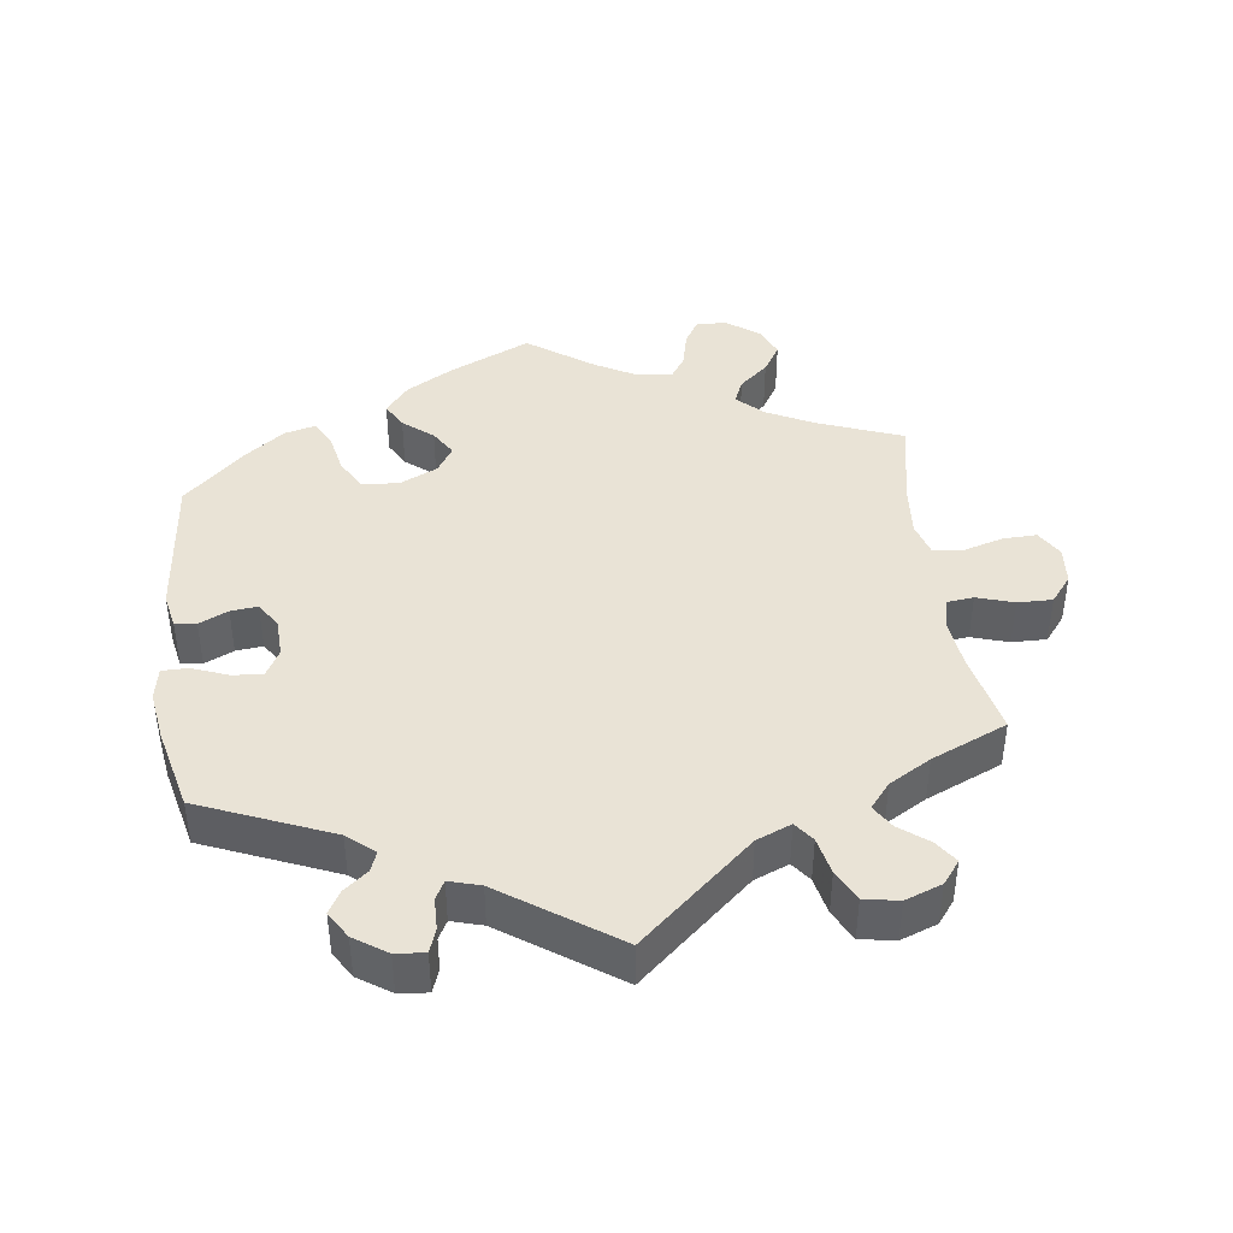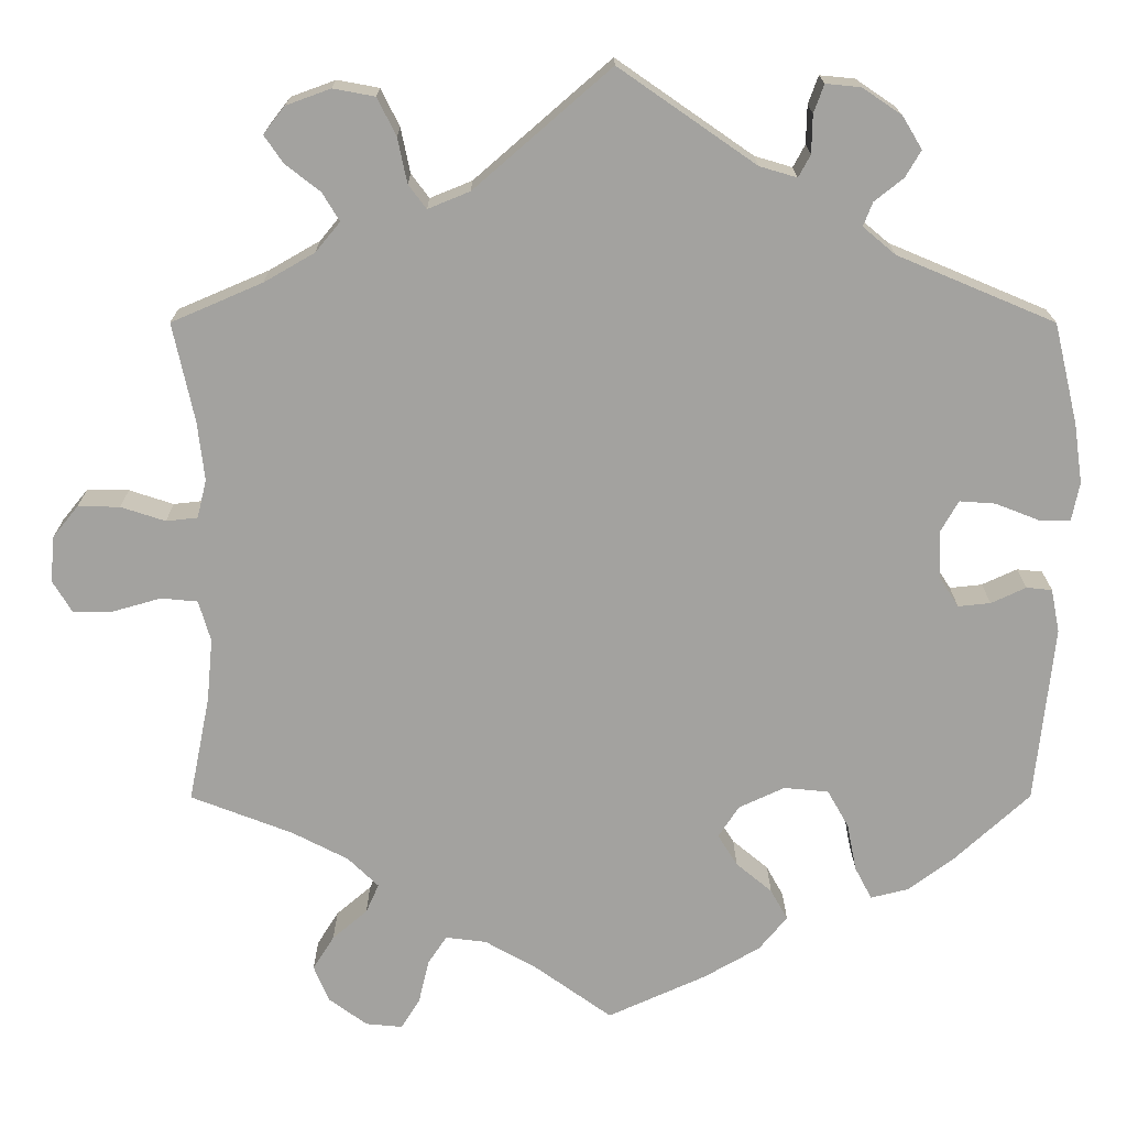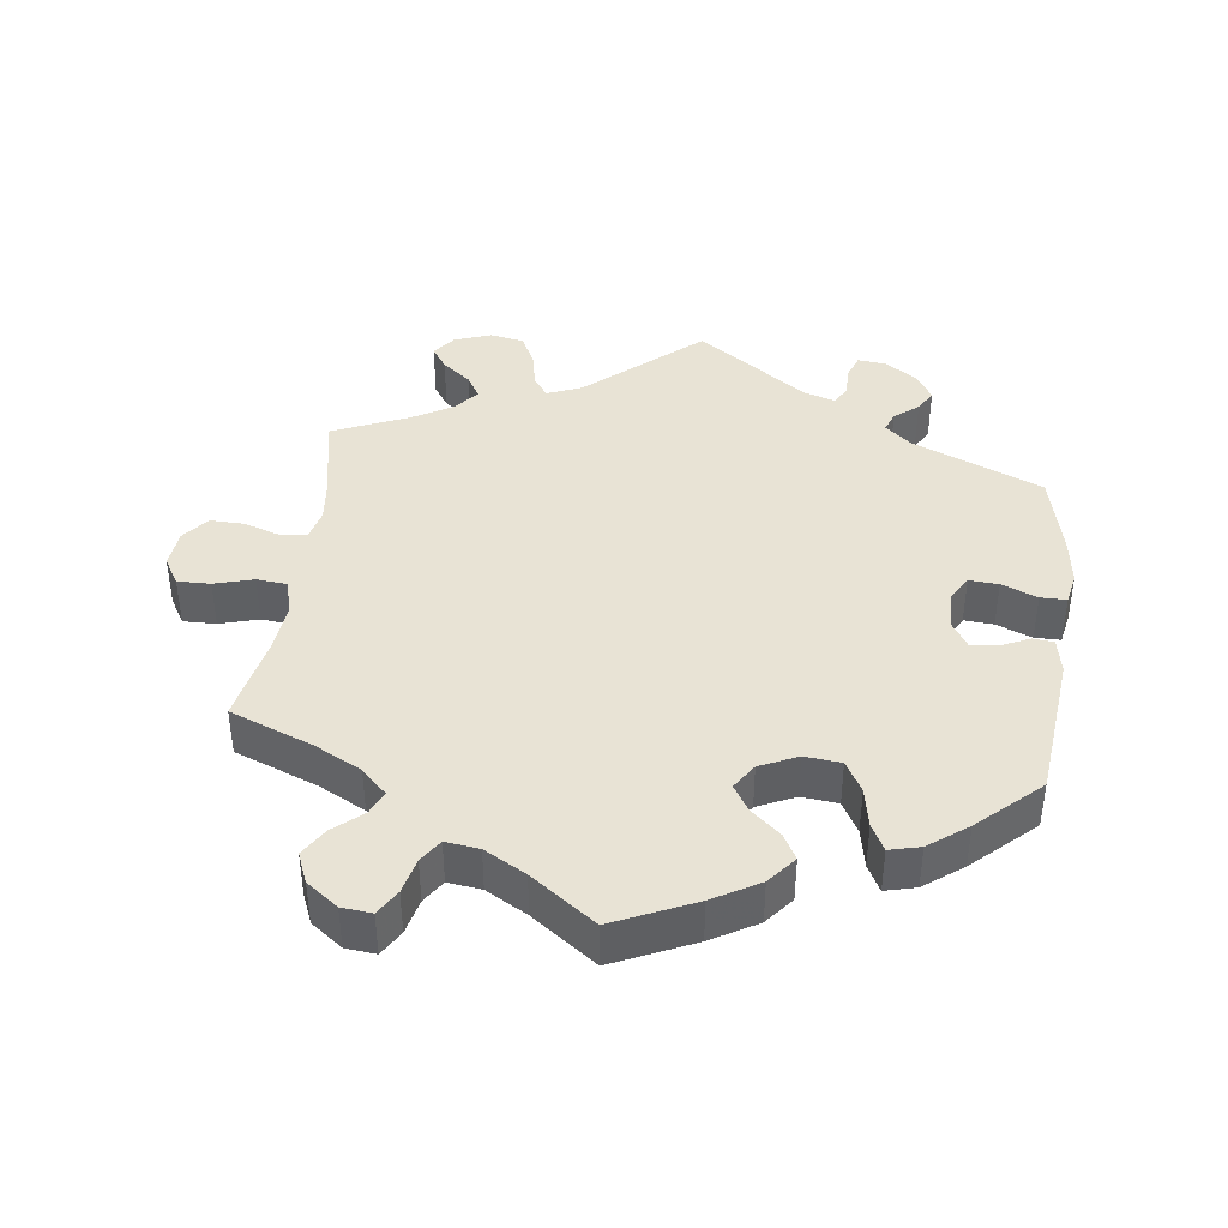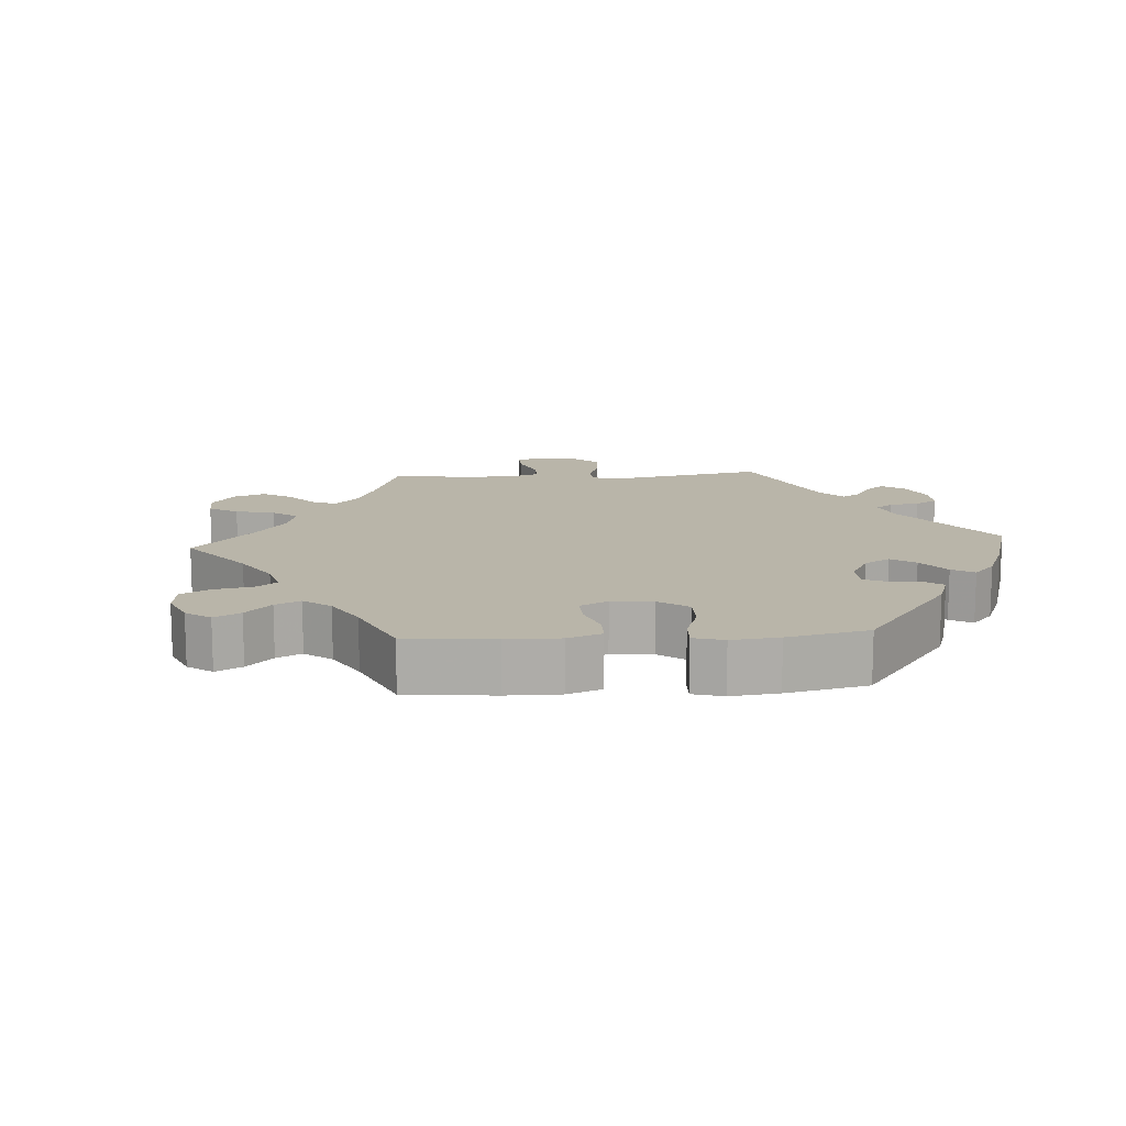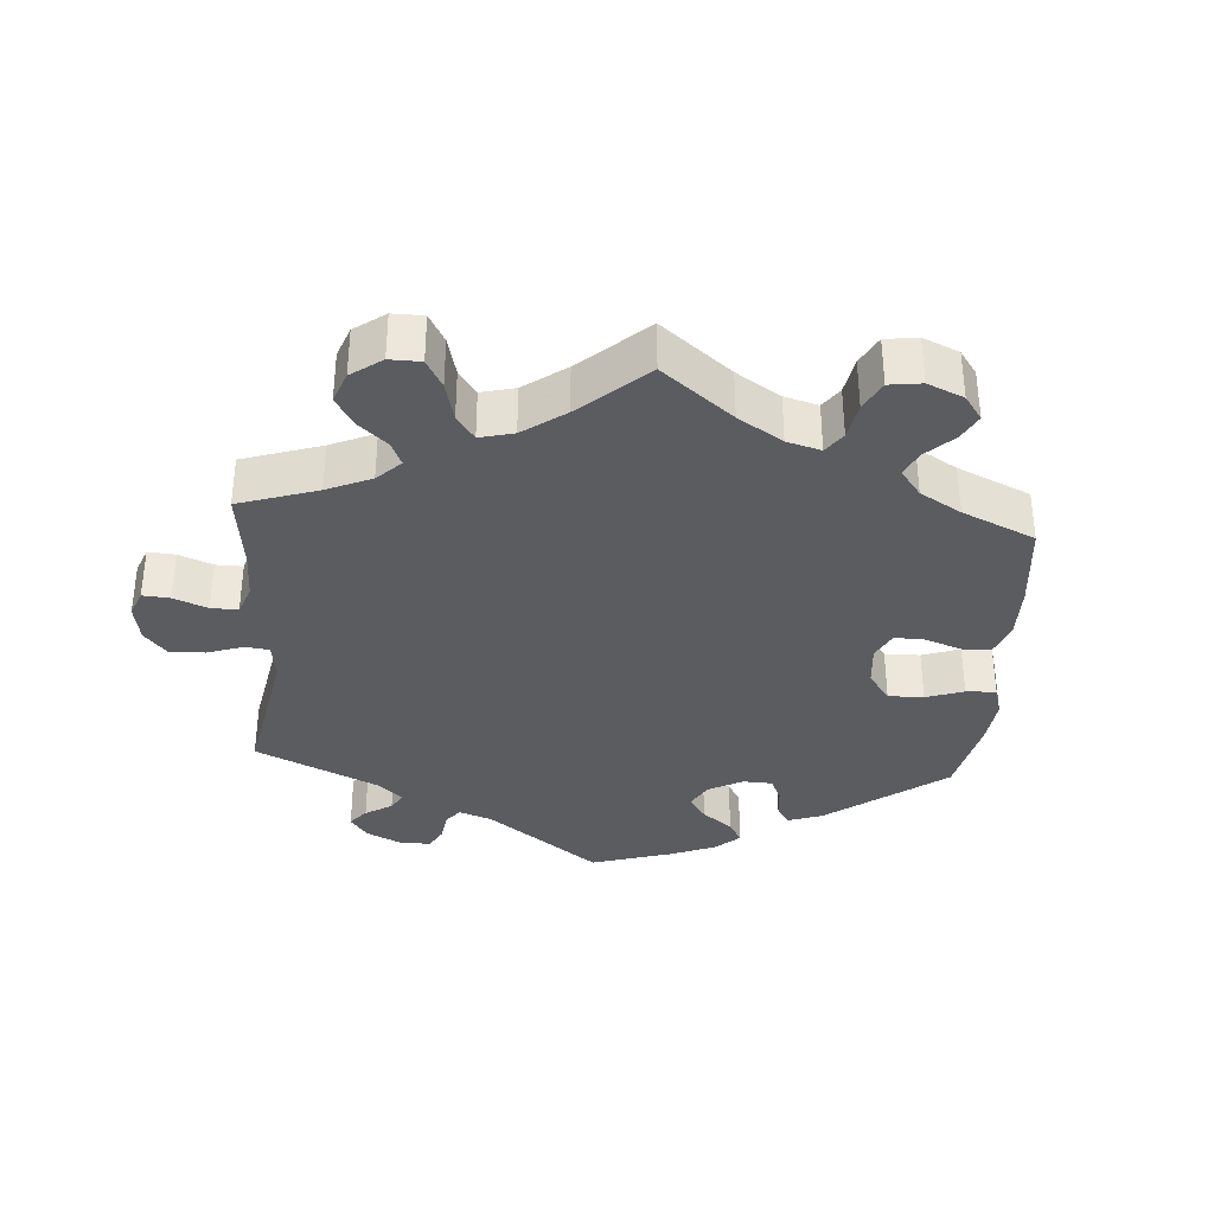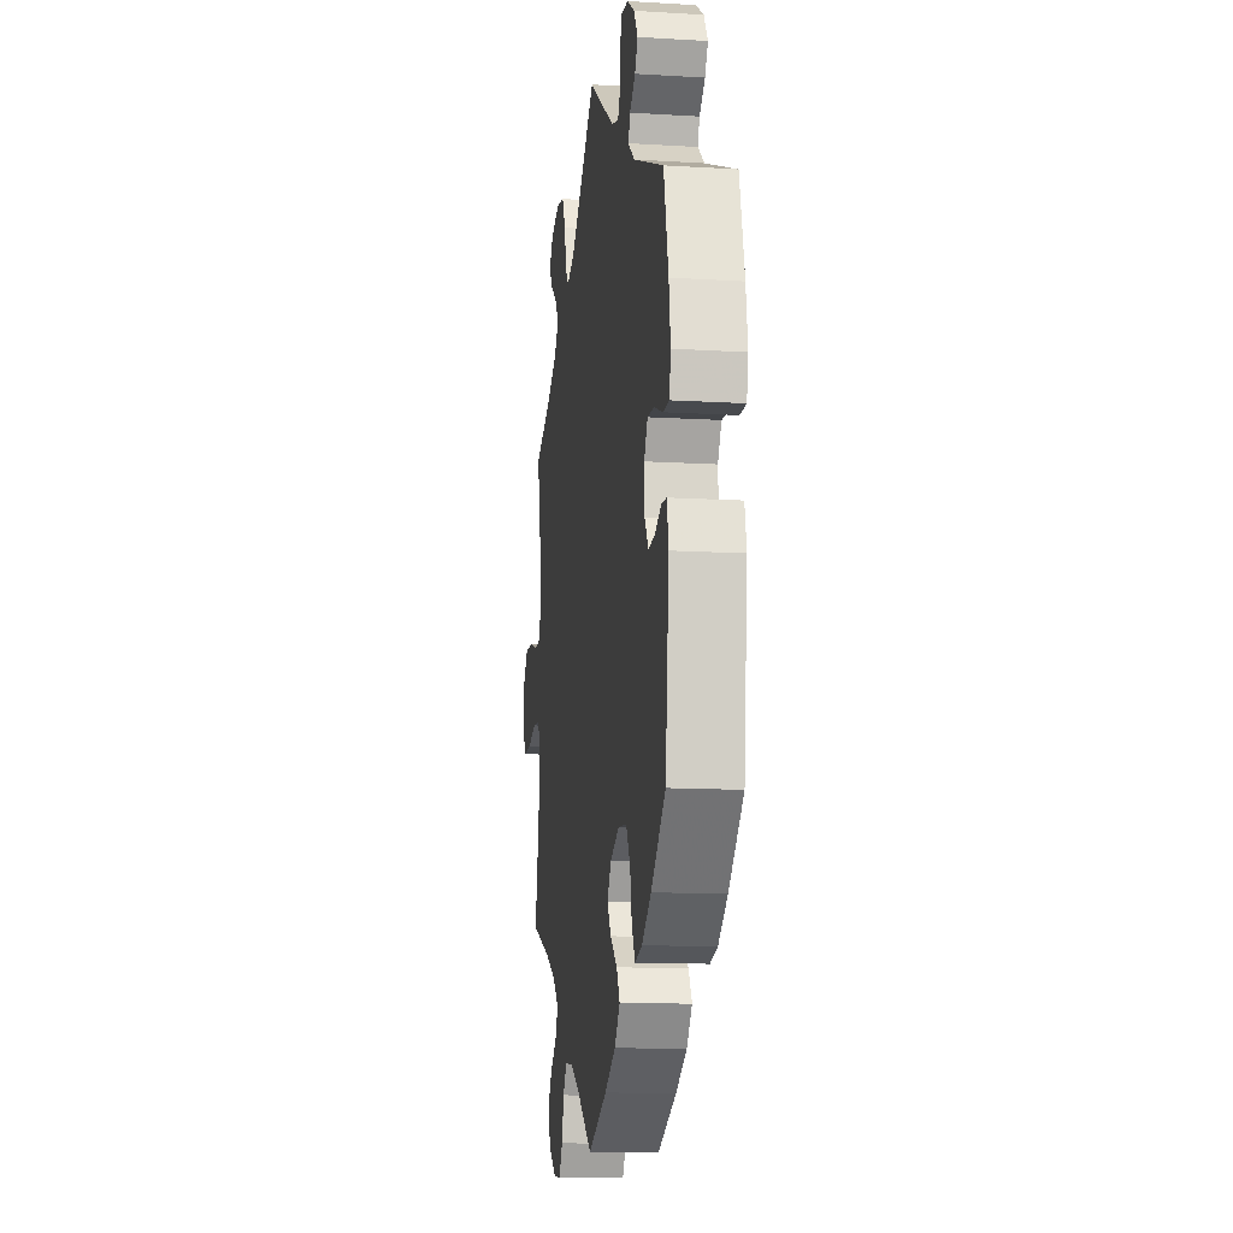
<metadata>
{"format":"obj","ext":"obj","renderer":"f3d","projection":"perspective","resolution":1024,"background":"white","views":[{"elev":42.2,"azim":-7.6,"up":"+Y"},{"elev":17.6,"azim":179.8,"up":"+Z"},{"elev":41.2,"azim":-172.7,"up":"+Y"},{"elev":13.4,"azim":-153.9,"up":"+Y"},{"elev":-35.1,"azim":116.0,"up":"+Y"},{"elev":-12.9,"azim":-98.0,"up":"+Z"}]}
</metadata>
<code>
v 0.476 0.07 0.173
v 0.468 0.07 0.104
v 0.479 0.07 0.059
v 0.516 0.07 0.055
v 0.568 0.07 0.072
v 0.617 0.07 0.073
v 0.647 0.07 0.036
v 0.652 0.07 -0.018
v 0.629 0.07 -0.056
v 0.582 0.07 -0.055
v 0.526 0.07 -0.039
v 0.483 0.07 -0.043
v 0.469 0.07 -0.091
v 0.476 0.07 -0.165
v 0.501 0.07 -0.289
v 0.382 0.07 -0.335
v 0.316 0.07 -0.369
v 0.28 0.07 -0.404
v 0.295 0.07 -0.438
v 0.336 0.07 -0.473
v 0.361 0.07 -0.513
v 0.343 0.07 -0.556
v 0.298 0.07 -0.589
v 0.255 0.07 -0.593
v 0.233 0.07 -0.557
v 0.221 0.07 -0.506
v 0.199 0.07 -0.473
v 0.151 0.07 -0.479
v 0.092 0.07 -0.512
v 0 0.07 -0.578
v -0.115 0.07 -0.526
v -0.181 0.07 -0.488
v -0.214 0.07 -0.448
v -0.194 0.07 -0.412
v -0.152 0.07 -0.377
v -0.129 0.07 -0.34
v -0.153 0.07 -0.303
v -0.207 0.07 -0.278
v -0.259 0.07 -0.283
v -0.284 0.07 -0.327
v -0.295 0.07 -0.383
v -0.315 0.07 -0.421
v -0.359 0.07 -0.41
v -0.414 0.07 -0.369
v -0.501 0.07 -0.289
v -0.523 0.07 -0.081
v -0.513 0.07 -0.03
v -0.483 0.07 -0.027
v -0.442 0.07 -0.046
v -0.404 0.07 -0.05
v -0.381 0.07 -0.014
v -0.379 0.07 0.041
v -0.4 0.07 0.078
v -0.442 0.07 0.075
v -0.493 0.07 0.055
v -0.53 0.07 0.055
v -0.539 0.07 0.1
v -0.529 0.07 0.17
v -0.501 0.07 0.288
v -0.316 0.07 0.366
v -0.278 0.07 0.398
v -0.289 0.07 0.426
v -0.323 0.07 0.453
v -0.341 0.07 0.484
v -0.318 0.07 0.522
v -0.272 0.07 0.553
v -0.231 0.07 0.557
v -0.219 0.07 0.524
v -0.218 0.07 0.479
v -0.204 0.07 0.453
v -0.16 0.07 0.466
v 0 0.07 0.577
v 0.16 0.07 0.438
v 0.209 0.07 0.418
v 0.23 0.07 0.446
v 0.241 0.07 0.499
v 0.263 0.07 0.543
v 0.312 0.07 0.552
v 0.364 0.07 0.533
v 0.389 0.07 0.501
v 0.367 0.07 0.469
v 0.326 0.07 0.437
v 0.306 0.07 0.404
v 0.335 0.07 0.369
v 0.394 0.07 0.335
v 0.501 0.07 0.289
v 0.476 0 0.173
v 0.468 0 0.104
v 0.479 0 0.059
v 0.516 0 0.055
v 0.568 0 0.072
v 0.617 0 0.073
v 0.647 0 0.036
v 0.652 0 -0.018
v 0.629 0 -0.056
v 0.582 0 -0.055
v 0.526 0 -0.039
v 0.483 0 -0.043
v 0.469 0 -0.091
v 0.476 0 -0.165
v 0.501 0 -0.289
v 0.382 0 -0.335
v 0.316 0 -0.369
v 0.28 0 -0.404
v 0.295 0 -0.438
v 0.336 0 -0.473
v 0.361 0 -0.513
v 0.343 0 -0.556
v 0.298 0 -0.589
v 0.255 0 -0.593
v 0.233 0 -0.557
v 0.221 0 -0.506
v 0.199 0 -0.473
v 0.151 0 -0.479
v 0.092 0 -0.512
v 0 0 -0.578
v -0.115 0 -0.526
v -0.181 0 -0.488
v -0.214 0 -0.448
v -0.194 0 -0.412
v -0.152 0 -0.377
v -0.129 0 -0.34
v -0.153 0 -0.303
v -0.207 0 -0.278
v -0.259 0 -0.283
v -0.284 0 -0.327
v -0.295 0 -0.383
v -0.315 0 -0.421
v -0.359 0 -0.41
v -0.414 0 -0.369
v -0.501 0 -0.289
v -0.523 0 -0.081
v -0.513 0 -0.03
v -0.483 0 -0.027
v -0.442 0 -0.046
v -0.404 0 -0.05
v -0.381 0 -0.014
v -0.379 0 0.041
v -0.4 0 0.078
v -0.442 0 0.075
v -0.493 0 0.055
v -0.53 0 0.055
v -0.539 0 0.1
v -0.529 0 0.17
v -0.501 0 0.288
v -0.316 0 0.366
v -0.278 0 0.398
v -0.289 0 0.426
v -0.323 0 0.453
v -0.341 0 0.484
v -0.318 0 0.522
v -0.272 0 0.553
v -0.231 0 0.557
v -0.219 0 0.524
v -0.218 0 0.479
v -0.204 0 0.453
v -0.16 0 0.466
v 0 0 0.577
v 0.16 0 0.438
v 0.209 0 0.418
v 0.23 0 0.446
v 0.241 0 0.499
v 0.263 0 0.543
v 0.312 0 0.552
v 0.364 0 0.533
v 0.389 0 0.501
v 0.367 0 0.469
v 0.326 0 0.437
v 0.306 0 0.404
v 0.335 0 0.369
v 0.394 0 0.335
v 0.501 0 0.289
f 85 86 1
f 84 85 1 2
f 83 84 2 3
f 79 80 81 82
f 79 82 83
f 78 79 83
f 75 76 77 78
f 74 75 78 83
f 71 72 73
f 70 71 73 74
f 66 67 68 69
f 66 69 70
f 65 66 70
f 62 63 64 65
f 61 62 65 70
f 60 61 70 74
f 54 55 56 57
f 53 54 57 58
f 46 47 48 49
f 46 49 50
f 45 46 50
f 44 45 50 51
f 40 41 42 43
f 39 40 43 44
f 32 33 34 35
f 32 35 36
f 29 30 31 32
f 28 29 32 36
f 27 28 36 37
f 23 24 25 26
f 23 26 27
f 22 23 27
f 19 20 21 22
f 18 19 22 27
f 17 18 27 37
f 14 15 16
f 13 14 16 17
f 12 13 17 37
f 8 9 10 11
f 8 11 12
f 7 8 12
f 4 5 6 7
f 3 4 7 12
f 53 58 59 60
f 52 53 60 74
f 51 52 74 83
f 39 44 51 83
f 3 12 37 38
f 3 38 39 83
f 87 172 171
f 88 87 171 170
f 89 88 170 169
f 168 167 166 165
f 169 168 165
f 169 165 164
f 164 163 162 161
f 169 164 161 160
f 159 158 157
f 160 159 157 156
f 155 154 153 152
f 156 155 152
f 156 152 151
f 151 150 149 148
f 156 151 148 147
f 160 156 147 146
f 143 142 141 140
f 144 143 140 139
f 135 134 133 132
f 136 135 132
f 136 132 131
f 137 136 131 130
f 129 128 127 126
f 130 129 126 125
f 121 120 119 118
f 122 121 118
f 118 117 116 115
f 122 118 115 114
f 123 122 114 113
f 112 111 110 109
f 113 112 109
f 113 109 108
f 108 107 106 105
f 113 108 105 104
f 123 113 104 103
f 102 101 100
f 103 102 100 99
f 123 103 99 98
f 97 96 95 94
f 98 97 94
f 98 94 93
f 93 92 91 90
f 98 93 90 89
f 146 145 144 139
f 160 146 139 138
f 169 160 138 137
f 169 137 130 125
f 124 123 98 89
f 169 125 124 89
f 1 87 88 2
f 2 88 89 3
f 3 89 90 4
f 4 90 91 5
f 5 91 92 6
f 6 92 93 7
f 7 93 94 8
f 8 94 95 9
f 9 95 96 10
f 10 96 97 11
f 11 97 98 12
f 12 98 99 13
f 13 99 100 14
f 14 100 101 15
f 15 101 102 16
f 16 102 103 17
f 17 103 104 18
f 18 104 105 19
f 19 105 106 20
f 20 106 107 21
f 21 107 108 22
f 22 108 109 23
f 23 109 110 24
f 24 110 111 25
f 25 111 112 26
f 26 112 113 27
f 27 113 114 28
f 28 114 115 29
f 29 115 116 30
f 30 116 117 31
f 31 117 118 32
f 32 118 119 33
f 33 119 120 34
f 34 120 121 35
f 35 121 122 36
f 36 122 123 37
f 37 123 124 38
f 38 124 125 39
f 39 125 126 40
f 40 126 127 41
f 41 127 128 42
f 42 128 129 43
f 43 129 130 44
f 44 130 131 45
f 45 131 132 46
f 46 132 133 47
f 47 133 134 48
f 48 134 135 49
f 49 135 136 50
f 50 136 137 51
f 51 137 138 52
f 52 138 139 53
f 53 139 140 54
f 54 140 141 55
f 55 141 142 56
f 56 142 143 57
f 57 143 144 58
f 58 144 145 59
f 59 145 146 60
f 60 146 147 61
f 61 147 148 62
f 62 148 149 63
f 63 149 150 64
f 64 150 151 65
f 65 151 152 66
f 66 152 153 67
f 67 153 154 68
f 68 154 155 69
f 69 155 156 70
f 70 156 157 71
f 71 157 158 72
f 72 158 159 73
f 73 159 160 74
f 74 160 161 75
f 75 161 162 76
f 76 162 163 77
f 77 163 164 78
f 78 164 165 79
f 79 165 166 80
f 80 166 167 81
f 81 167 168 82
f 82 168 169 83
f 83 169 170 84
f 84 170 171 85
f 85 171 172 86
f 86 172 87 1

</code>
